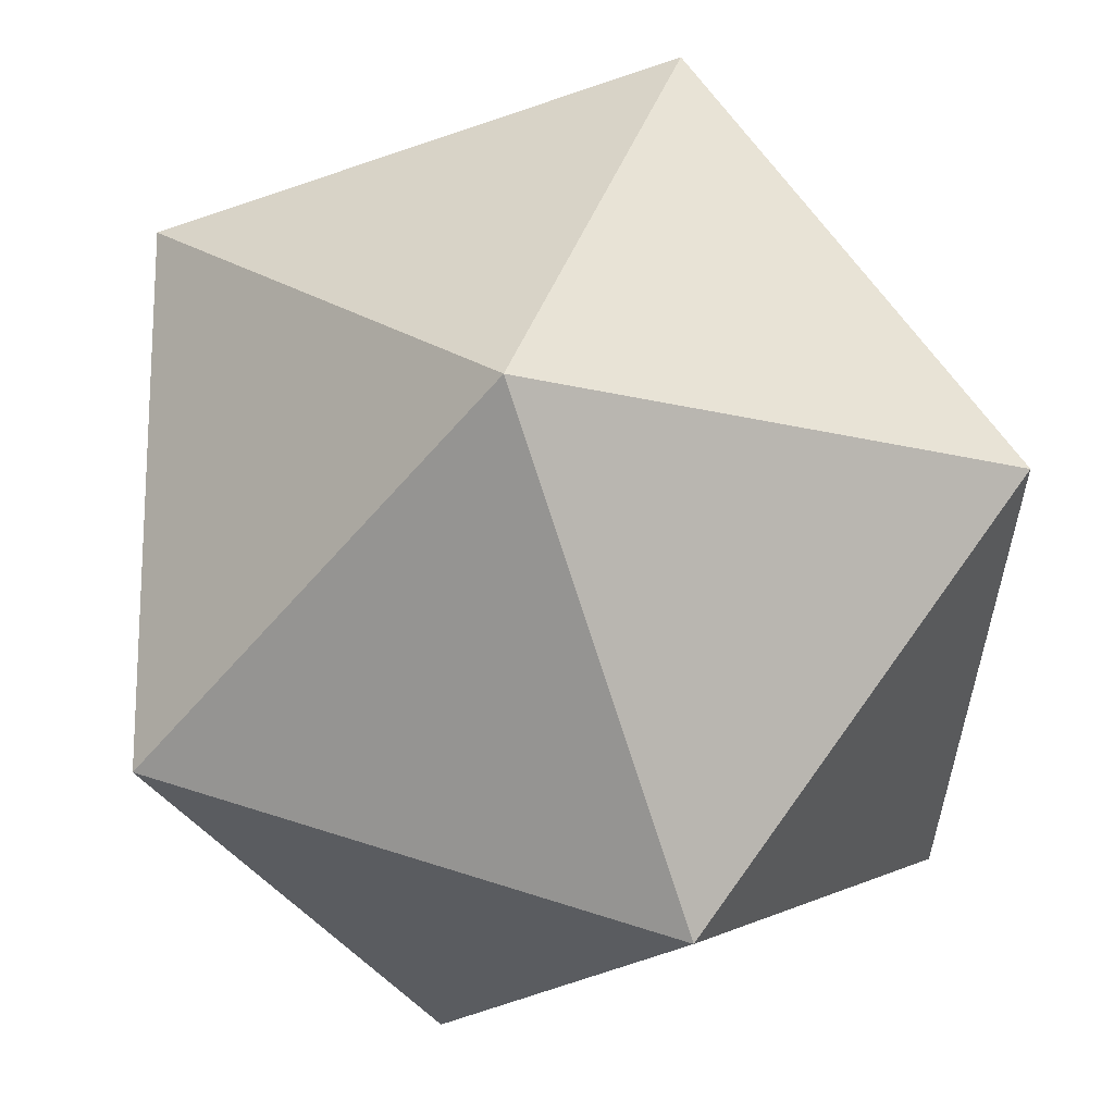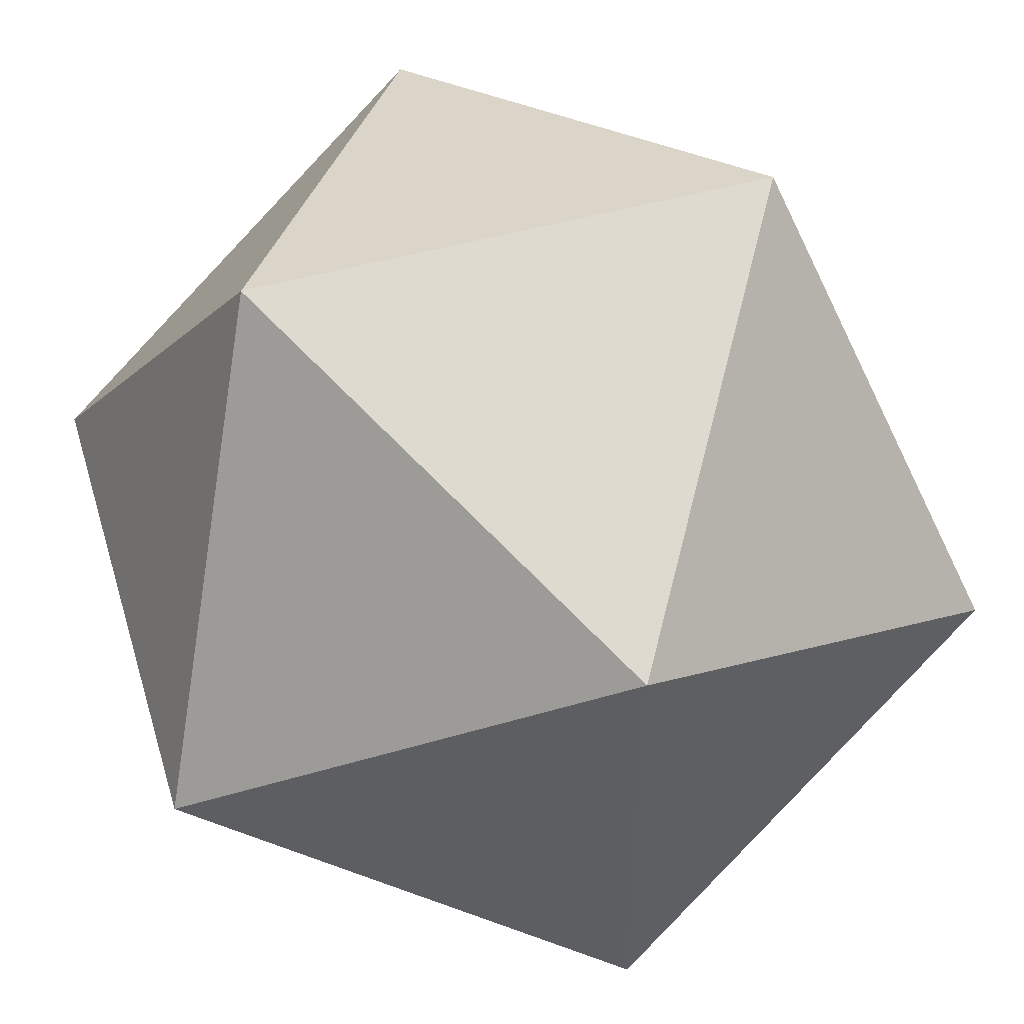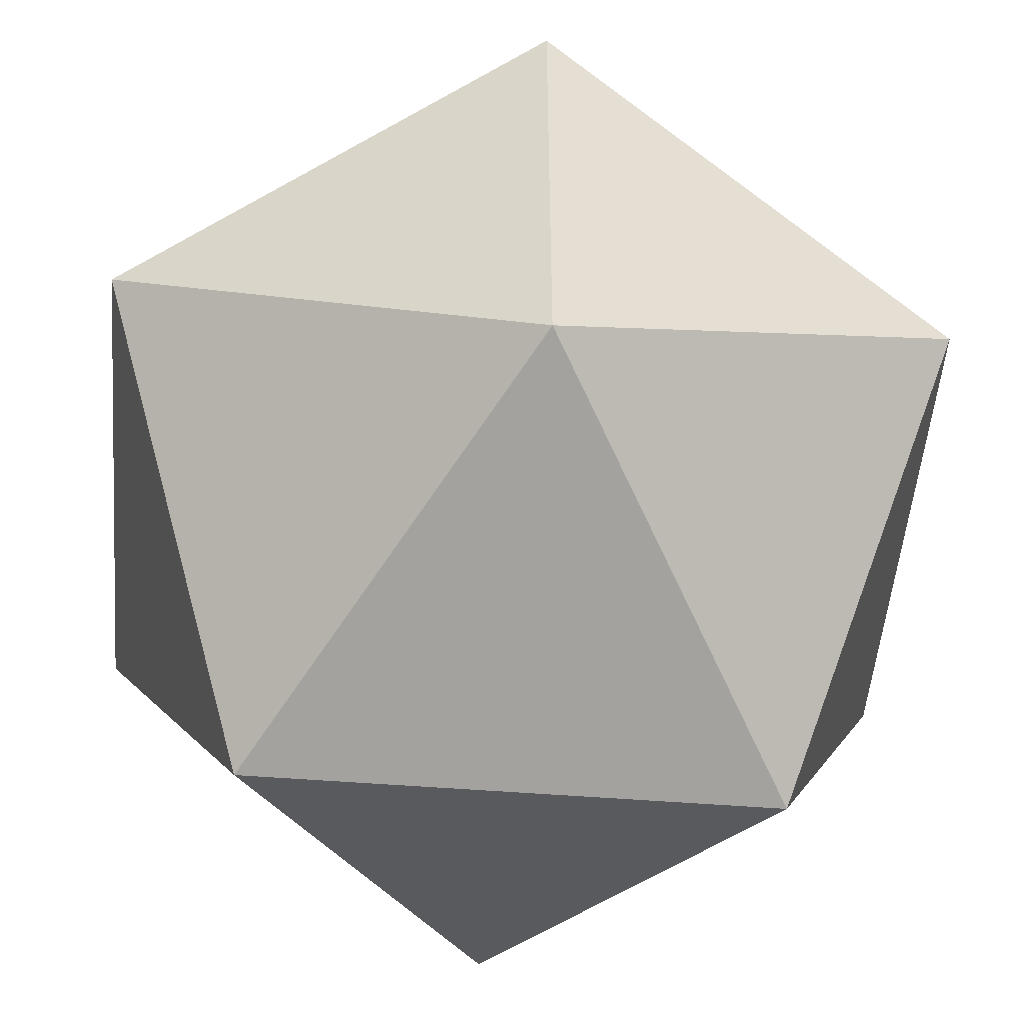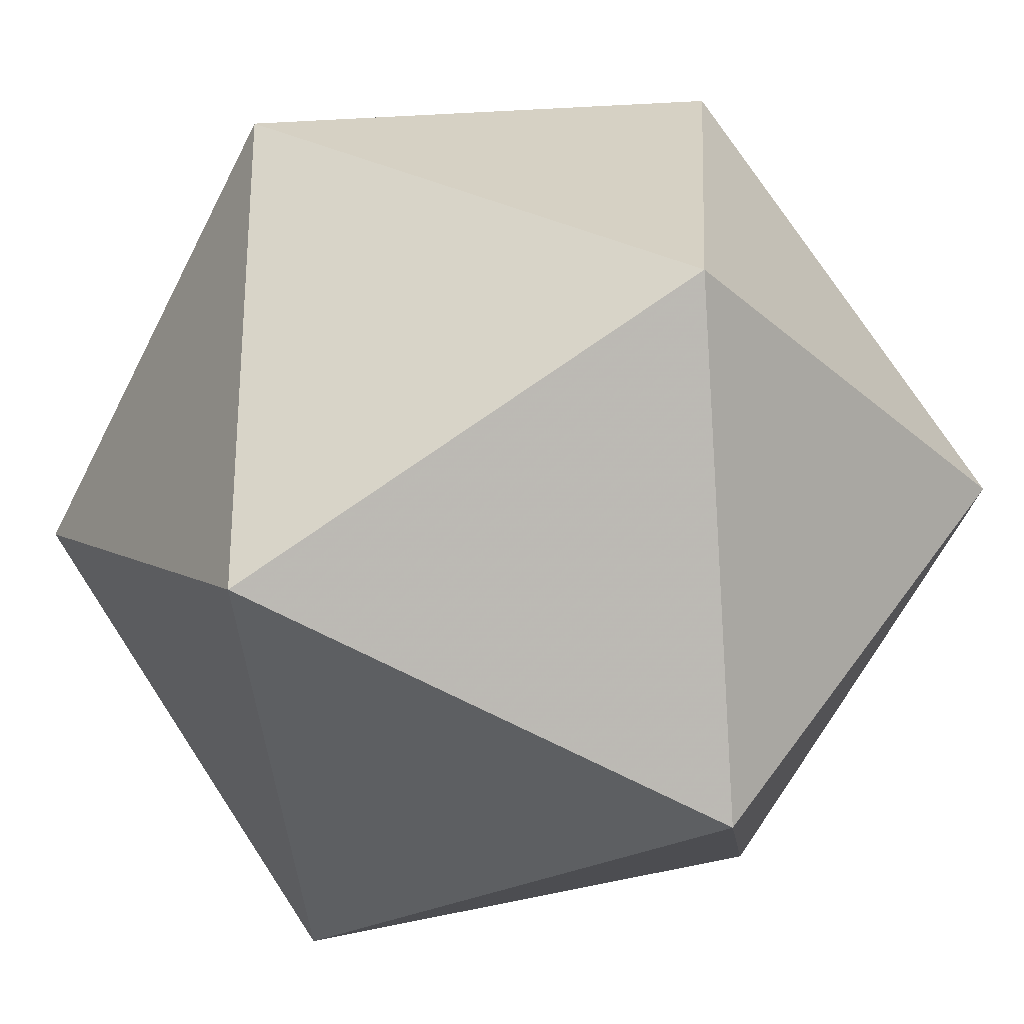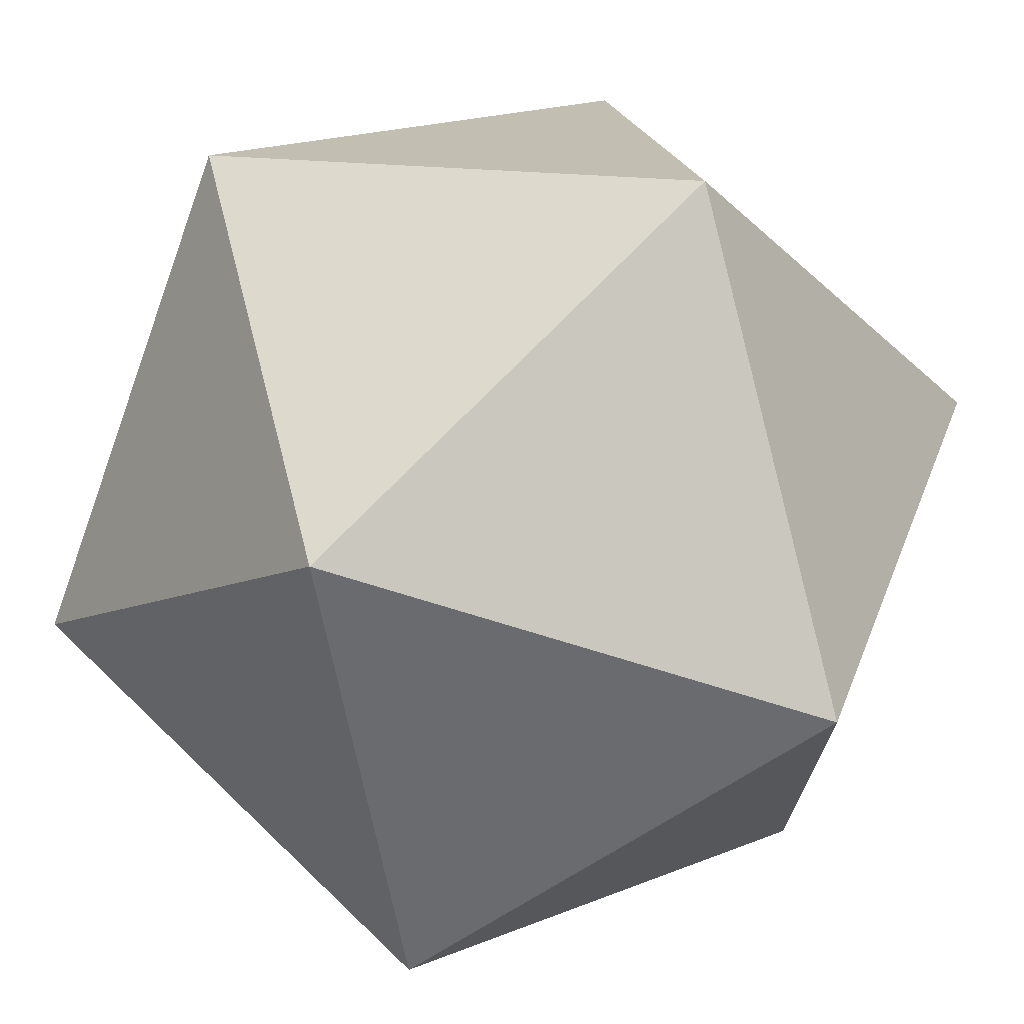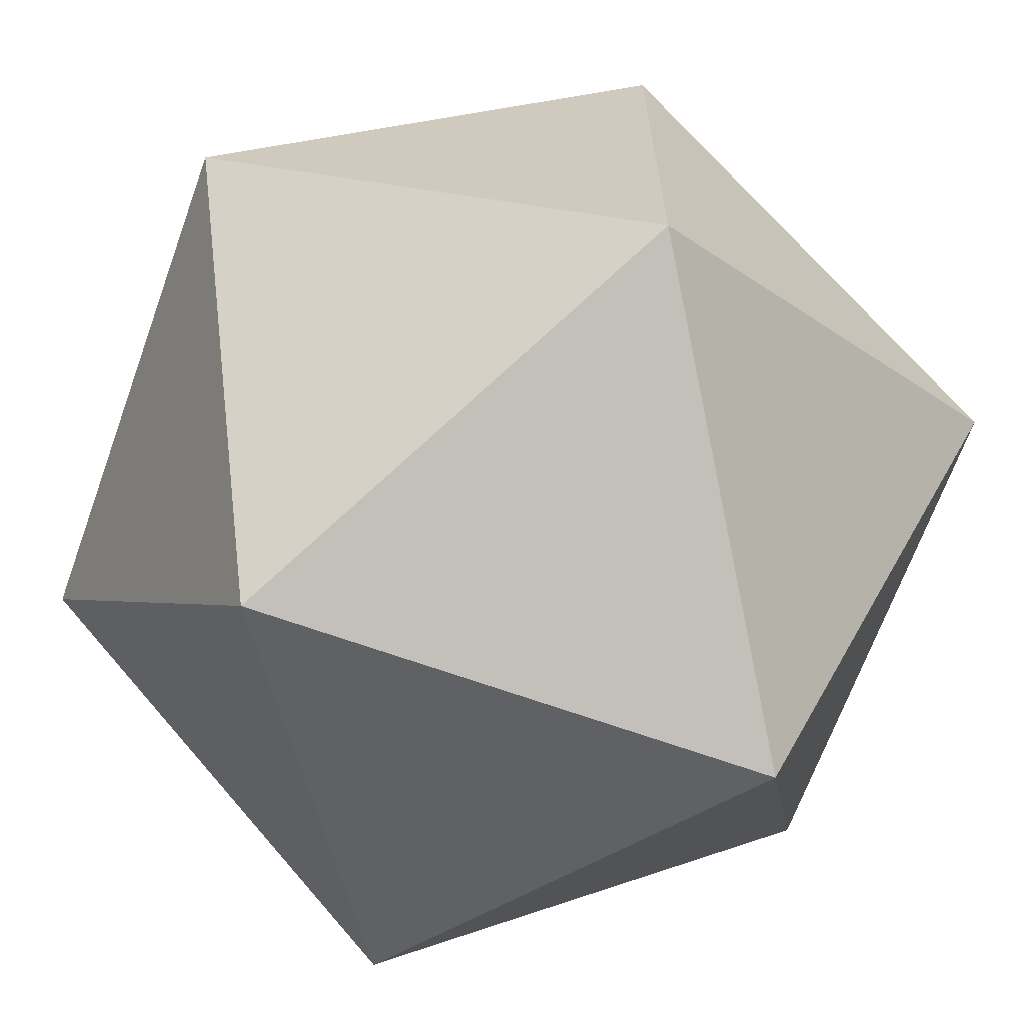
<metadata>
{"format":"obj","ext":"obj","renderer":"f3d","projection":"perspective","resolution":1024,"background":"white","views":[{"elev":-17.6,"azim":-26.7,"up":"+Y"},{"elev":51.6,"azim":-106.6,"up":"+Y"},{"elev":-51.4,"azim":85.1,"up":"+Y"},{"elev":-28.4,"azim":127.6,"up":"+Y"},{"elev":72.0,"azim":-136.2,"up":"+Y"},{"elev":-66.8,"azim":160.2,"up":"+Z"}]}
</metadata>
<code>
v -0.5257 0 -0.8507
v 0.5257 0 -0.8507
v 0.5257 0 0.8507
v -0.5257 0 0.8507
v -0.8507 -0.5257 0
v -0.8507 0.5257 0
v 0.8507 0.5257 0
v 0.8507 -0.5257 0
v 0 -0.8507 0.5257
v 0 -0.8507 -0.5257
v 0 0.8507 -0.5257
v 0 0.8507 0.5257
f 2 10 1
f 11 2 1
f 6 11 1
f 5 6 1
f 10 5 1
f 9 3 4
f 5 9 4
f 6 5 4
f 12 6 4
f 3 12 4
f 12 3 7
f 11 12 7
f 2 11 7
f 8 2 7
f 3 8 7
f 12 11 6
f 10 9 5
f 8 3 9
f 10 8 9
f 2 8 10

</code>
